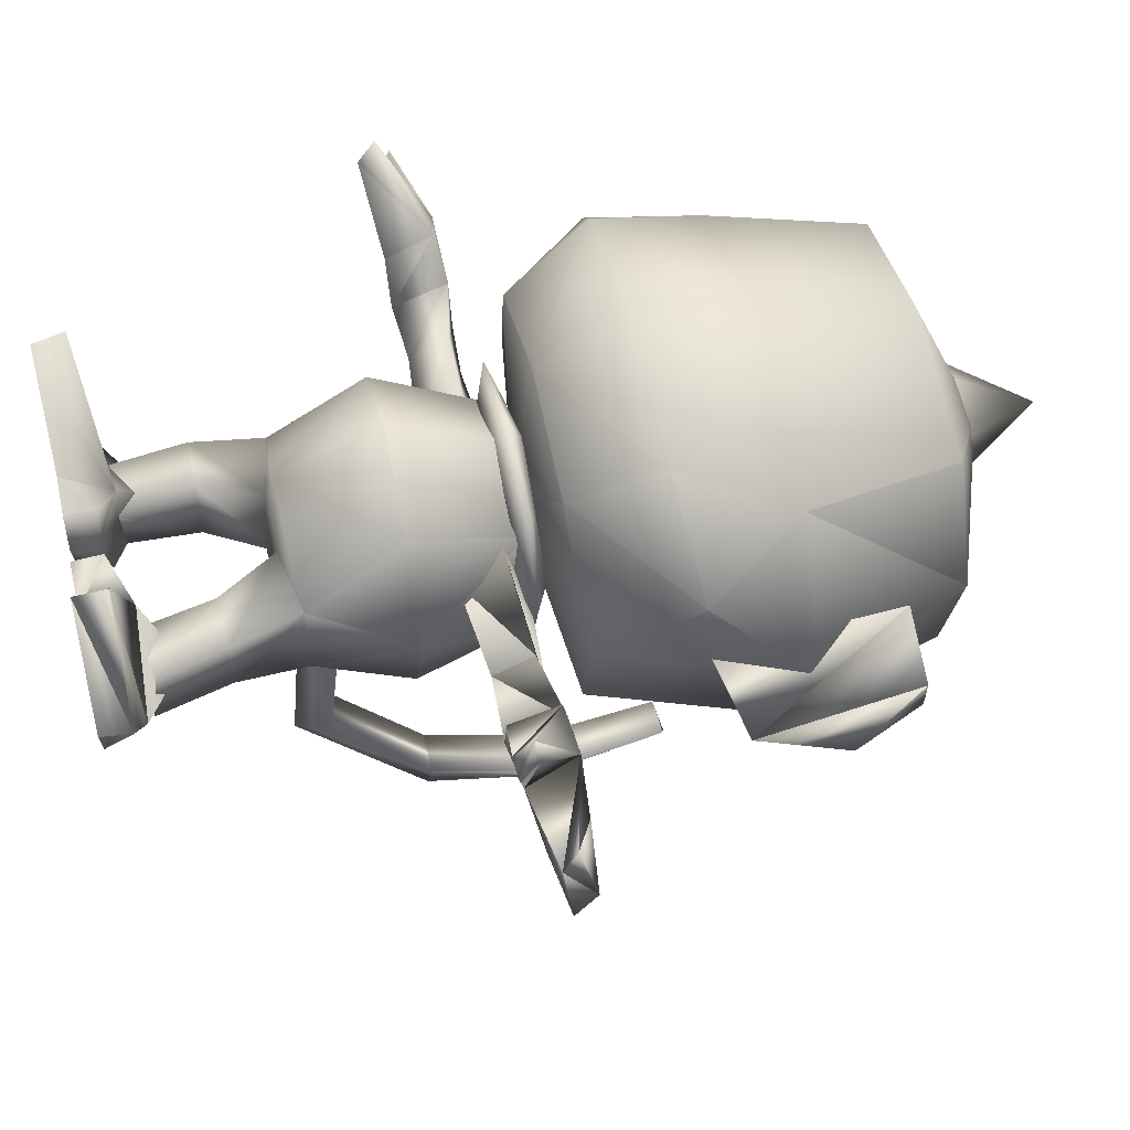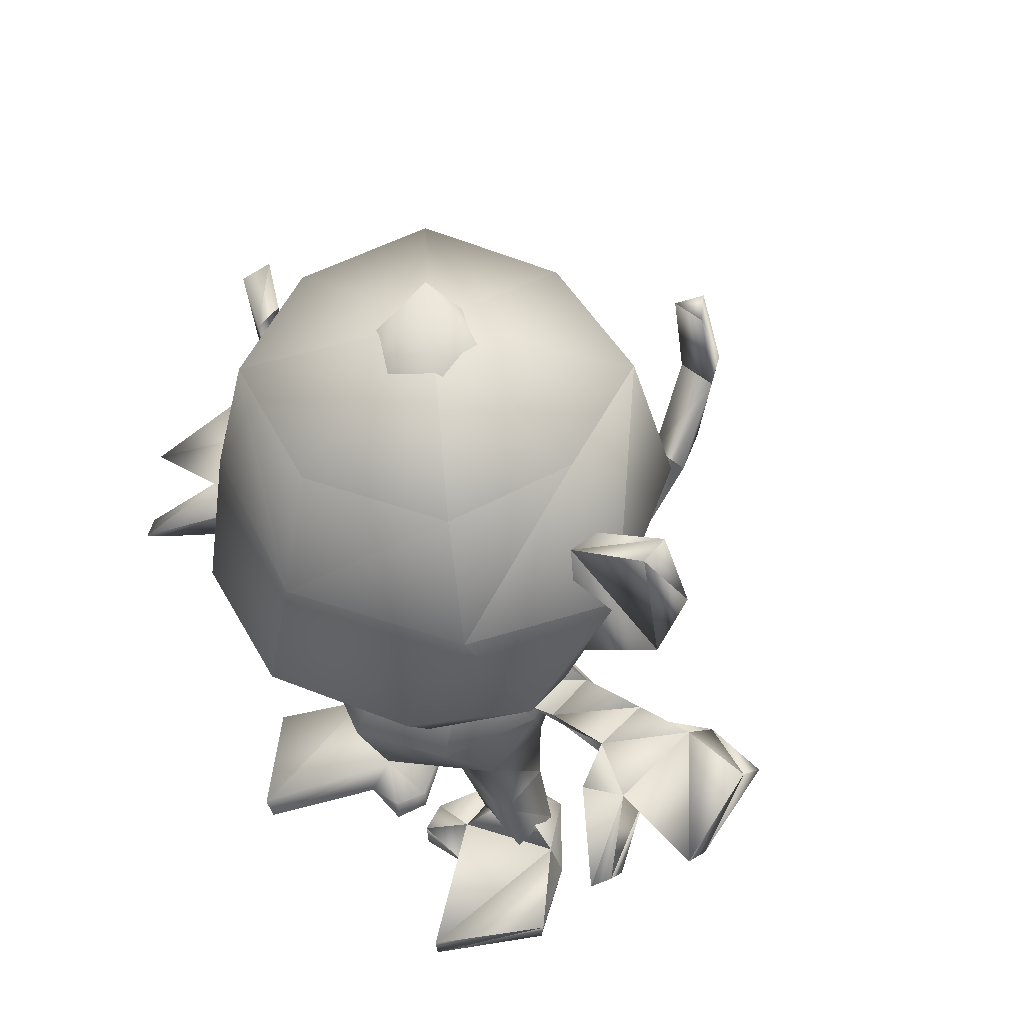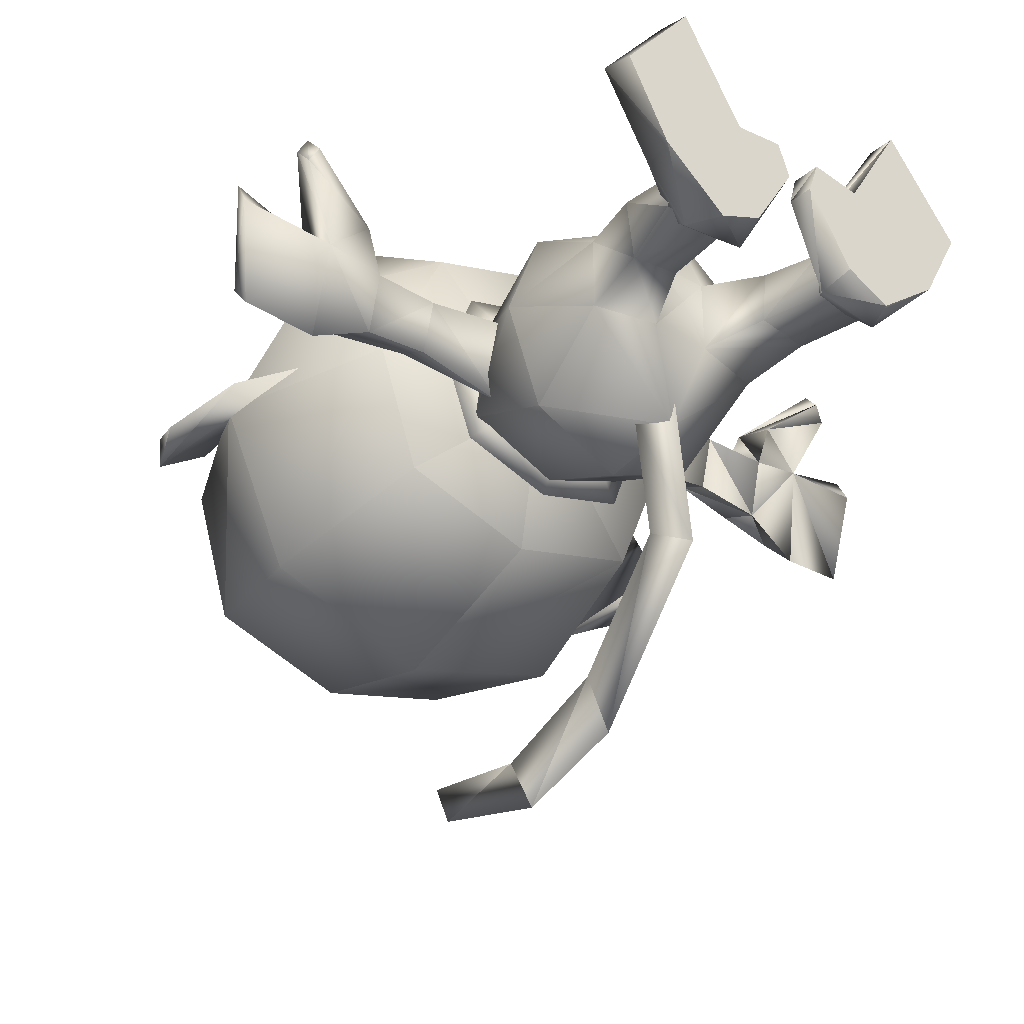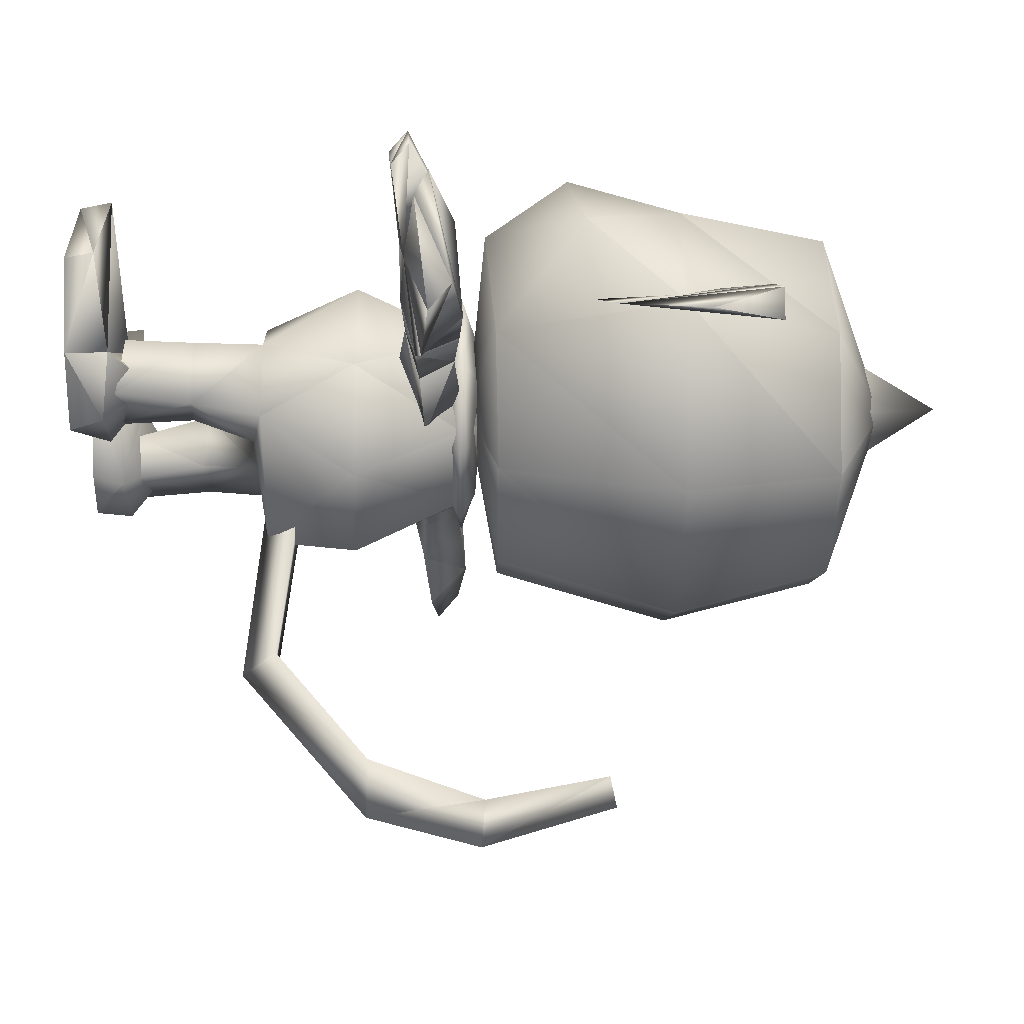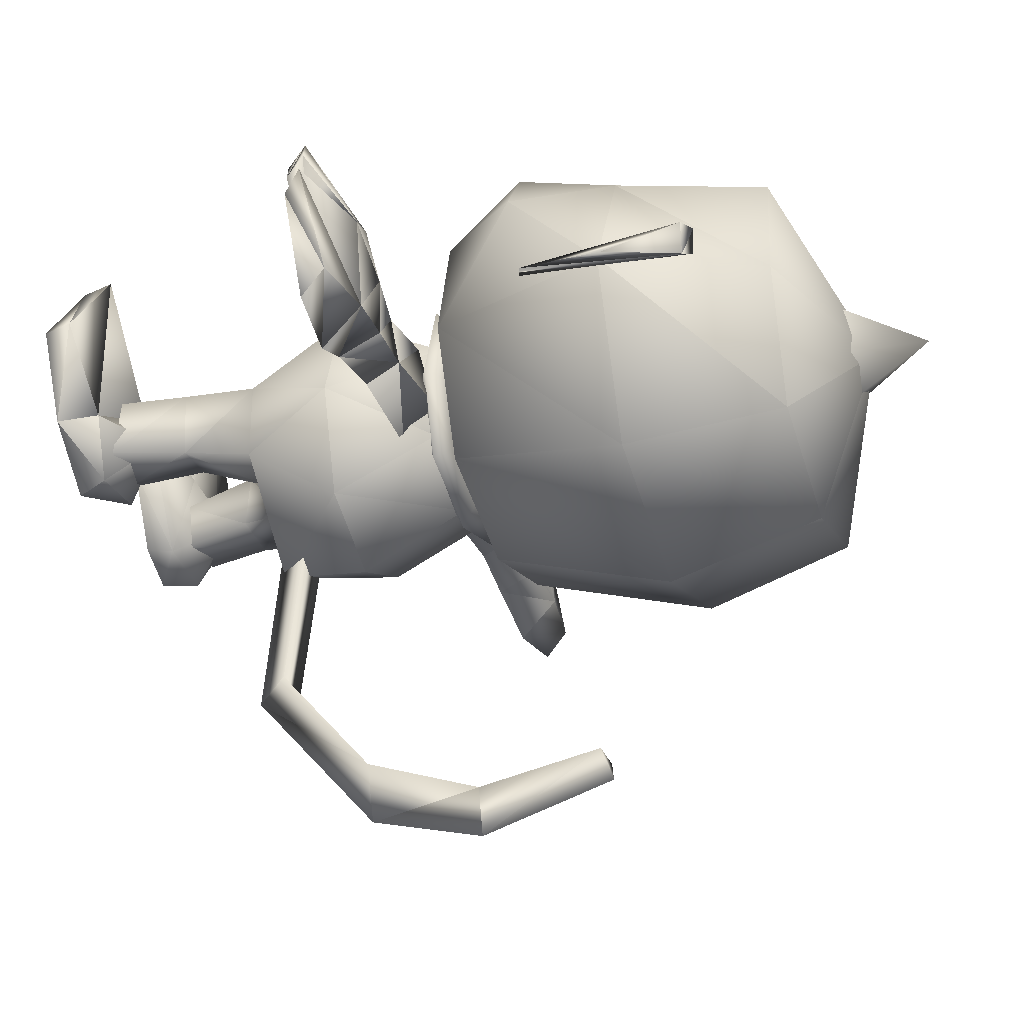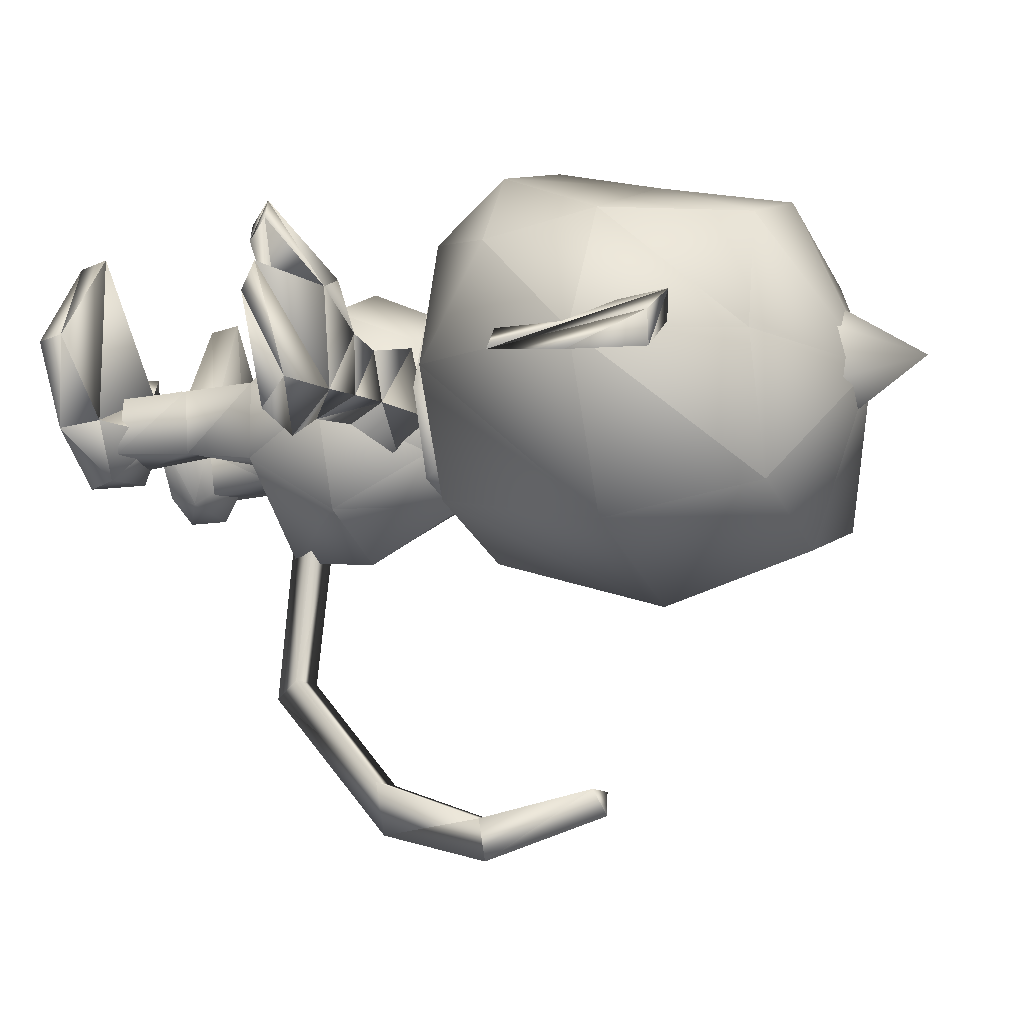
<metadata>
{"format":"obj","ext":"obj","renderer":"f3d","projection":"perspective","resolution":1024,"background":"white","views":[{"elev":53.7,"azim":77.0,"up":"+Z"},{"elev":50.3,"azim":42.9,"up":"+Y"},{"elev":-35.0,"azim":-38.2,"up":"+Z"},{"elev":-23.4,"azim":89.3,"up":"+Z"},{"elev":-30.3,"azim":108.0,"up":"+Z"},{"elev":-11.6,"azim":113.8,"up":"+Z"}]}
</metadata>
<code>
o ukiki_mesh.004
v 0.9386 -0.05636 0.6016
v 1.722 -0.05636 1.948
v 0.7986 0.5462 0.3518
v 1.76 0.3416 2.021
v 1.956 0.4471 -0.2176
v 2.709 0.3104 0.7664
v 2.111 -0.05636 -0.3097
v 2.639 -0.05636 0.7254
v 1.5 0.3772 -0.9358
v 1.301 -0.05636 -0.9779
v 0.6545 0.3611 -0.8321
v 0.7327 -0.05636 -0.707
v 0.17 -0.05636 0.2519
v 0.1591 0.2714 0.2709
v 0.3145 -0.05636 0.6886
v 0.3068 0.3154 0.7061
v 1.175 0.9516 -0.3042
f 12 10 1
f 13 12 1
f 1 10 7
f 1 15 13
f 8 2 1
f 1 7 8
f 1 2 3
f 2 4 3
f 3 4 5
f 4 6 5
f 5 6 7
f 7 6 8
f 8 6 2
f 6 4 2
f 5 7 9
f 7 10 9
f 9 10 11
f 10 12 11
f 12 13 11
f 11 13 14
f 13 15 14
f 14 15 16
f 15 1 16
f 1 3 16
f 16 3 14
f 3 11 14
f 17 3 5
f 3 17 11
f 11 17 9
f 17 5 9
o Cube_Cube.001
v -1.597 4.811 -0.1231
v -1.204 4.623 -0.1231
v -0.8972 4.672 0.6978
v -1.204 4.811 0.9851
v -1.204 4.811 -1.231
v -0.8972 4.672 -0.9439
v -1.204 5 -0.1231
v -0.8972 4.951 -0.9439
v -0.8972 4.951 0.6978
v -0.0219 5.062 -0.1231
v -0.0219 5 0.9851
v -0.0219 5 -1.231
v 1.16 5 -0.1231
v 0.8534 4.951 -0.9439
v 0.8534 4.951 0.6978
v 1.554 4.811 -0.1231
v 1.16 4.811 0.9851
v 1.16 4.811 -1.231
v 1.16 4.623 -0.1231
v 0.8534 4.672 -0.9439
v 0.8534 4.672 0.6978
v -0.0219 4.56 -0.1231
v -0.0219 4.623 0.9851
v -0.0219 4.623 -1.231
v -0.0219 4.811 1.354
v -0.0219 4.811 -1.601
f 18 19 20 21
f 18 22 23 19
f 18 24 25 22
f 18 21 26 24
f 27 24 26 28
f 27 29 25 24
f 27 30 31 29
f 27 28 32 30
f 33 30 32 34
f 33 35 31 30
f 33 36 37 35
f 33 34 38 36
f 39 36 38 40
f 39 41 37 36
f 39 19 23 41
f 39 40 20 19
f 42 28 26 21
f 42 34 32 28
f 42 40 38 34
f 42 21 20 40
f 43 29 31 35
f 43 22 25 29
f 43 41 23 22
f 43 35 37 41
o ukiki_mesh.002
v -3.899 4.857 -0.704
v -3.877 4.753 0.5654
v -3.148 4.784 0.1666
v -3.375 4.675 0.7857
v -3.148 4.093 -0.07873
v -3.349 4.079 0.5579
v -3.854 4.151 0.08734
v -3.148 4.287 -0.8443
v -3.899 4.378 -1.22
v -3.148 4.811 -0.5989
v -1.005 4.821 -0.423
v -2.305 4.744 -0.4864
v -1.088 4.544 0.5217
v -2.305 4.623 0.1793
v -1.088 4.006 0.05807
v -2.305 4.132 -0.05889
v -1.088 4.372 -0.8867
v -2.305 4.319 -0.7247
v -4.337 3.997 1.082
v -4.377 4.213 1.343
v -4.254 4.185 1.589
v -4.212 3.963 1.32
v -5.027 4.291 0.2654
v -4.8 4.465 -1.096
v -4.8 4.744 -0.7476
v -5.027 4.459 0.5983
f 44 45 46
f 45 47 46
f 46 47 48
f 47 49 48
f 49 50 48
f 48 50 51
f 50 52 51
f 52 44 51
f 51 44 53
f 44 46 53
f 54 55 56
f 55 57 56
f 56 57 58
f 57 59 58
f 58 59 60
f 59 61 60
f 61 55 60
f 60 55 54
f 51 59 48
f 48 59 46
f 59 57 46
f 46 57 53
f 57 55 53
f 53 55 51
f 55 61 51
f 51 61 59
f 49 62 50
f 62 63 50
f 50 63 45
f 63 64 45
f 45 64 47
f 64 65 47
f 47 65 49
f 49 65 62
f 65 64 62
f 62 64 63
f 45 66 50
f 66 67 50
f 50 67 52
f 67 68 52
f 52 68 44
f 68 69 44
f 44 69 45
f 45 69 66
f 69 68 66
f 66 68 67
o ukiki_mesh.001
v 2.758 8.656 -0.02017
v 3.418 8.675 -0.4805
v 2.69 6.443 0.1757
v 3.541 6.712 -0.3382
v 3.804 7.797 -0.5216
v 2.7 8.656 0.3926
v 3.462 8.675 -0.05518
f 70 71 72
f 72 71 73
f 71 74 73
f 72 73 75
f 75 73 76
f 73 74 76
f 74 71 76
f 76 71 75
f 71 70 75
o ukiki_mesh.003
v 3.883 4.857 -0.704
v 3.132 4.784 0.1666
v 3.861 4.753 0.5654
v 3.359 4.675 0.7857
v 3.132 4.093 -0.07873
v 3.333 4.079 0.5579
v 3.838 4.151 0.08734
v 3.132 4.287 -0.8443
v 3.883 4.378 -1.22
v 3.132 4.811 -0.5989
v 0.9889 4.821 -0.423
v 1.072 4.544 0.5217
v 2.29 4.744 -0.4864
v 2.29 4.623 0.1793
v 1.072 4.006 0.05807
v 2.29 4.132 -0.05889
v 1.072 4.372 -0.8867
v 2.29 4.319 -0.7247
v 4.321 3.997 1.082
v 4.361 4.213 1.343
v 4.238 4.185 1.589
v 4.196 3.963 1.32
v 5.012 4.291 0.2654
v 4.784 4.465 -1.096
v 4.784 4.744 -0.7476
v 5.012 4.459 0.5983
f 77 78 79
f 79 78 80
f 78 81 80
f 80 81 82
f 82 81 83
f 81 84 83
f 83 84 85
f 85 84 77
f 84 86 77
f 77 86 78
f 87 88 89
f 89 88 90
f 88 91 90
f 90 91 92
f 91 93 92
f 92 93 94
f 94 93 89
f 93 87 89
f 84 81 92
f 81 78 92
f 92 78 90
f 78 86 90
f 90 86 89
f 86 84 89
f 89 84 94
f 84 92 94
f 82 83 95
f 95 83 96
f 83 79 96
f 96 79 97
f 79 80 97
f 97 80 98
f 80 82 98
f 82 95 98
f 98 95 97
f 95 96 97
f 79 83 99
f 99 83 100
f 83 85 100
f 100 85 101
f 85 77 101
f 101 77 102
f 77 79 102
f 79 99 102
f 102 99 101
f 99 100 101
o ukiki_mesh
v 0.3921 2.147 0.2996
v 0 2.064 -0.1985
v 0.3921 2.147 -0.6967
v 1.246 2.3 0.2621
v 0 2.228 1.106
v -1.246 2.3 -0.7457
v 0 2.359 -1.935
v -0.3921 2.147 -0.6967
v -0.3921 2.147 0.2996
v -1.246 2.3 0.2621
v 1.246 2.3 -0.7457
v 1.483 5.109 1.696
v 2.284 5.246 -0.06506
v 2.847 6.346 1.228
v 3.098 7.553 -0.06506
v 0.284 2.734 -1.672
v 0.284 2.522 -3.54
v -0.284 2.734 -1.672
v -0.284 2.522 -3.54
v -1.483 5.109 1.696
v -2.847 6.346 1.228
v -2.284 5.246 -0.06506
v -3.098 7.553 -0.06506
v -2.758 8.656 -0.02017
v -2.69 6.443 0.1757
v -3.418 8.675 -0.4805
v -3.541 6.712 -0.3382
v -3.804 7.797 -0.5216
v 0 2.321 -1.439
v 0 2.103 -3.749
v 0 6.162 2.97
v 1.789 6.162 2.35
v 0 7.553 2.589
v 2.165 7.553 1.69
v 0 5.109 2.21
v 2.283 9.488 -0.06505
v 1.773 9.411 1.509
v 0 9.339 2.157
v -1.773 9.411 1.509
v -2.165 7.553 1.69
v -2.283 9.488 -0.06505
v -1.789 6.162 2.35
v -1.63 3.481 -0.1985
v -1.126 4.824 -0.882
v -1.164 3.481 -1.51
v 0 4.823 -1.362
v 0 3.481 -2.042
v 1.164 3.481 -1.51
v 1.126 4.824 -0.882
v 1.63 3.481 -0.1985
v 1.773 9.488 -1.763
v 2.165 7.553 -2.149
v 0 9.488 -2.309
v 0 7.553 -2.876
v -2.165 7.553 -2.149
v -1.773 9.488 -1.763
v -1.703 5.292 -1.651
v 0 5.292 -2.165
v 1.703 5.292 -1.651
v 0 5.246 -0.1985
v -0.9736 4.824 0.5238
v 0 4.788 1.037
v 0.9736 4.824 0.5238
v -2.7 8.656 0.3926
v -3.462 8.675 -0.05518
v -1.164 3.481 1.105
v 0 3.481 1.637
v 1.164 3.481 1.105
v -0.7115 1.411 -0.5523
v -0.8513 0.4208 -0.6817
v -1.353 1.433 -0.6338
v -1.617 0.5247 -0.6044
v -1.445 1.433 0.1817
v -1.447 0.5161 0.02815
v -0.7889 1.411 0.1994
v -0.7856 0.4897 -0.0893
v 0 10.3 -0.06505
v 0 4.89 -0.06506
v -0.9386 -0.05636 0.6016
v -0.7986 0.5462 0.3518
v -1.722 -0.05636 1.948
v -1.76 0.3416 2.021
v -1.956 0.4471 -0.2176
v -2.709 0.3104 0.7664
v -2.111 -0.05636 -0.3097
v -2.639 -0.05636 0.7254
v -1.5 0.3772 -0.9358
v -1.301 -0.05636 -0.9779
v -0.6545 0.3611 -0.8321
v -0.7327 -0.05636 -0.707
v -0.17 -0.05636 0.2519
v -0.1591 0.2714 0.2709
v -0.3145 -0.05636 0.6886
v -0.3068 0.3154 0.7061
v 0.2445 6.676 -5.124
v 0 6.765 -5.445
v -0.2445 6.676 -5.124
v -1.175 0.9516 -0.3042
v -0.284 5.147 -5.44
v 0.284 5.147 -5.44
v 0.284 3.704 -4.928
v -0.284 3.704 -4.928
v 0 3.685 -5.587
v 0 5.107 -5.957
v 0.7115 1.411 -0.5523
v 1.353 1.433 -0.6338
v 1.445 1.433 0.1817
v 0.7889 1.411 0.1994
v 0.8513 0.4208 -0.6817
v 1.617 0.5247 -0.6044
v 1.633 0.6085 0.1178
v 0.7856 0.4897 -0.0893
f 103 104 105
f 106 107 103
f 108 109 110
f 109 105 110
f 105 104 110
f 110 104 111
f 104 103 111
f 103 107 111
f 111 107 112
f 113 105 109
f 114 115 116
f 115 117 116
f 118 119 120
f 119 121 120
f 122 123 124
f 123 125 124
f 126 127 128
f 127 129 128
f 128 129 130
f 118 131 119
f 119 131 132
f 131 120 132
f 132 120 121
f 133 134 135
f 134 136 135
f 137 114 134
f 114 116 134
f 134 116 136
f 116 117 136
f 117 138 136
f 138 139 136
f 136 139 135
f 139 140 135
f 140 141 135
f 135 141 142
f 141 143 142
f 143 125 142
f 125 123 142
f 142 123 144
f 123 122 144
f 122 137 144
f 144 137 133
f 137 134 133
f 142 144 135
f 144 133 135
f 145 146 147
f 146 148 147
f 147 148 149
f 149 148 150
f 148 151 150
f 150 151 152
f 153 154 155
f 154 156 155
f 156 157 155
f 155 157 158
f 143 158 125
f 158 157 125
f 125 157 124
f 124 157 159
f 157 156 159
f 159 156 160
f 160 156 161
f 156 154 161
f 161 154 115
f 115 154 117
f 154 153 117
f 117 153 138
f 148 146 162
f 146 163 162
f 163 164 162
f 164 165 162
f 165 151 162
f 162 151 148
f 127 166 129
f 166 167 129
f 129 167 130
f 130 167 128
f 167 166 128
f 128 166 126
f 146 145 163
f 145 168 163
f 168 169 163
f 163 169 164
f 164 169 165
f 169 170 165
f 170 152 165
f 165 152 151
f 171 172 173
f 172 174 173
f 173 174 175
f 174 176 175
f 175 176 177
f 176 178 177
f 177 178 171
f 178 172 171
f 171 110 177
f 110 111 177
f 177 111 175
f 111 112 175
f 175 112 173
f 112 108 173
f 108 110 173
f 173 110 171
f 179 155 158
f 179 158 143
f 179 143 141
f 179 141 140
f 179 140 139
f 179 139 138
f 179 138 153
f 159 160 180
f 160 161 180
f 161 115 180
f 115 114 180
f 114 137 180
f 137 122 180
f 122 124 180
f 180 124 159
f 181 182 183
f 183 182 184
f 182 185 184
f 184 185 186
f 185 187 186
f 187 188 186
f 188 183 186
f 186 183 184
f 185 189 187
f 187 189 190
f 189 191 190
f 190 191 192
f 192 191 193
f 191 194 193
f 193 194 195
f 194 196 195
f 195 196 181
f 181 196 182
f 196 194 182
f 182 194 191
f 147 149 109
f 149 150 109
f 109 150 113
f 150 152 113
f 113 152 106
f 152 170 106
f 106 170 107
f 170 169 107
f 169 168 107
f 107 168 112
f 168 145 112
f 112 145 108
f 145 147 108
f 108 147 109
f 197 198 199
f 200 185 182
f 201 202 199
f 202 197 199
f 119 203 121
f 203 204 121
f 203 202 204
f 202 201 204
f 182 191 200
f 191 189 200
f 200 189 185
f 203 205 202
f 202 205 206
f 205 204 206
f 206 204 201
f 202 206 197
f 197 206 198
f 206 201 198
f 198 201 199
f 119 132 203
f 203 132 205
f 132 121 205
f 205 121 204
f 207 105 208
f 105 113 208
f 113 106 208
f 208 106 209
f 106 103 209
f 209 103 210
f 103 105 210
f 210 105 207
f 207 208 211
f 211 208 212
f 208 209 212
f 212 209 213
f 209 210 213
f 213 210 214
f 210 207 214
f 214 207 211
f 155 179 153
f 192 181 190
f 193 181 192
f 181 187 190
f 181 193 195
f 188 181 183
f 181 188 187
o Cone
v 0 8.61 -1.597
v 0 11.01 2e-06
v 1.383 8.61 -0.7987
v 1.383 8.61 0.7987
v 0 8.61 1.597
v -1.383 8.61 0.7987
v -1.383 8.61 -0.7987
f 215 216 217
f 217 216 218
f 218 216 219
f 219 216 220
f 220 216 221
f 221 216 215
f 215 217 218 219 220 221

</code>
